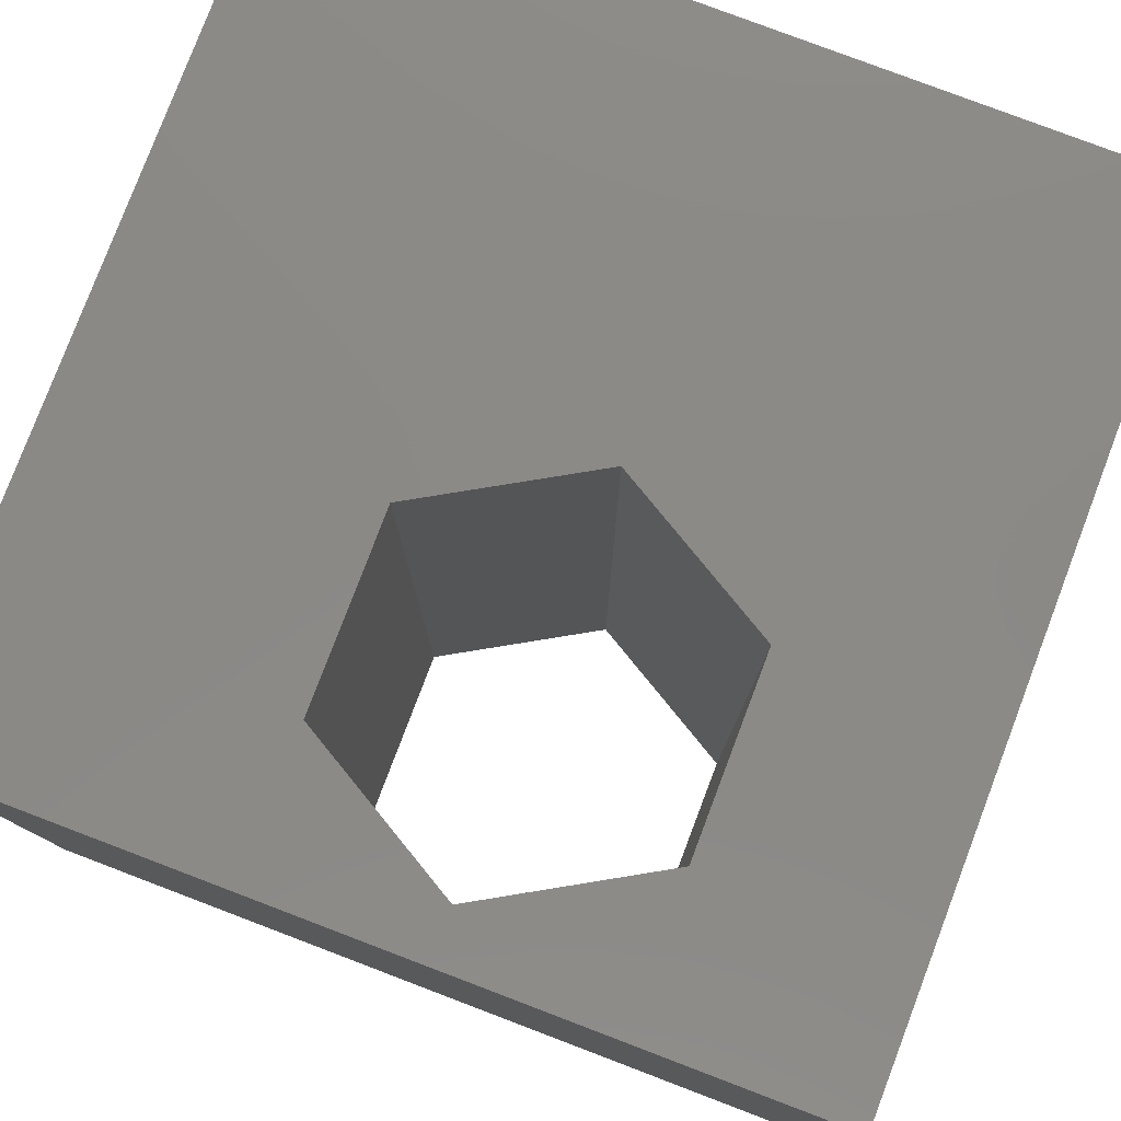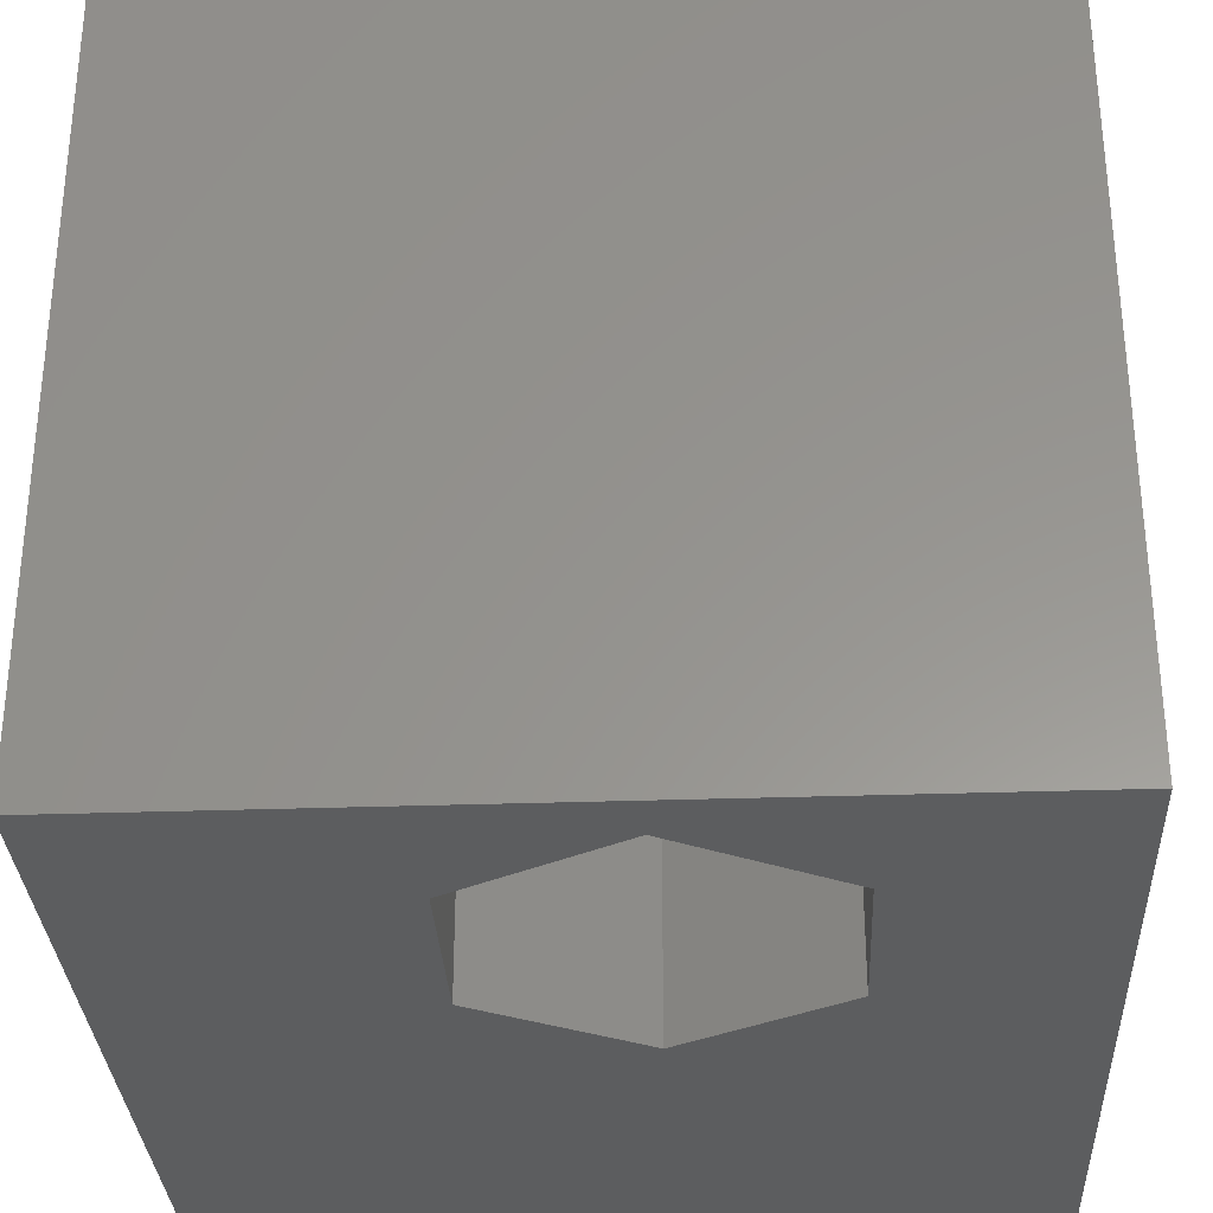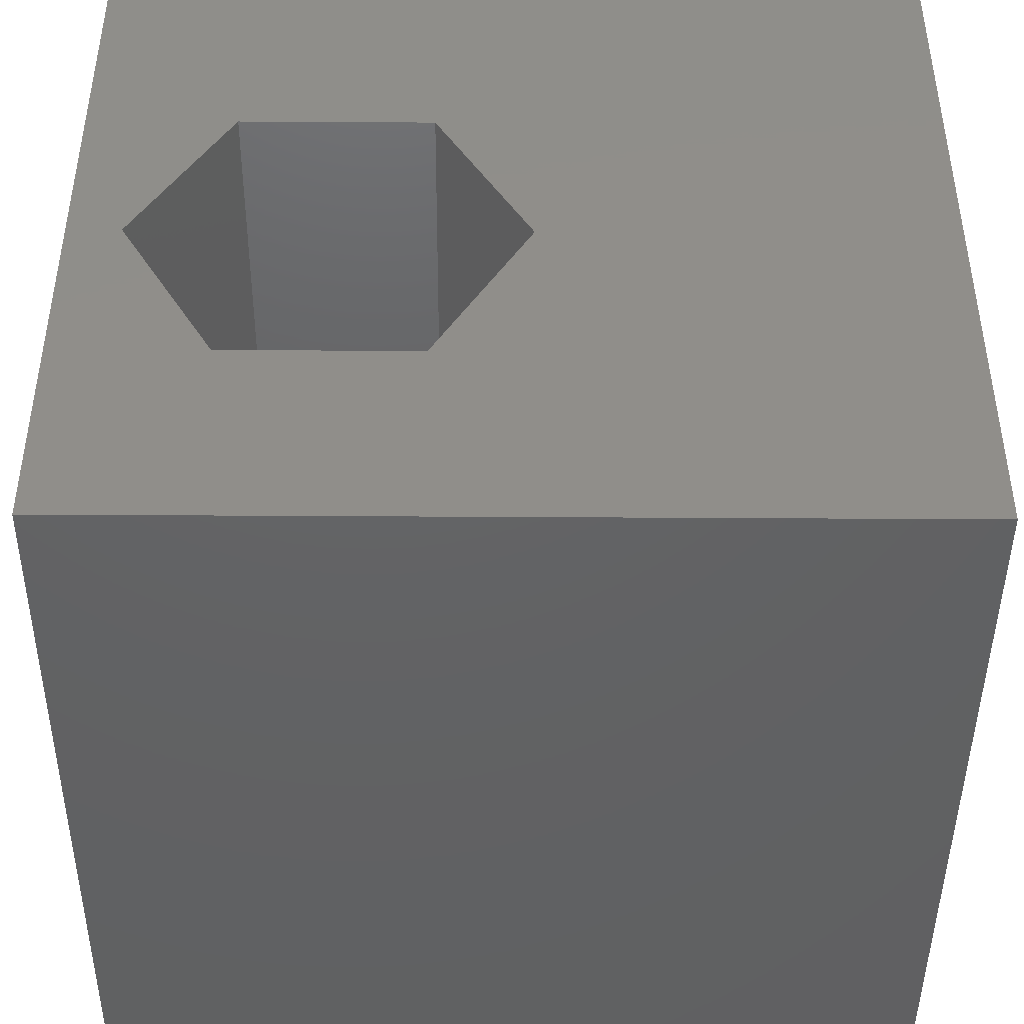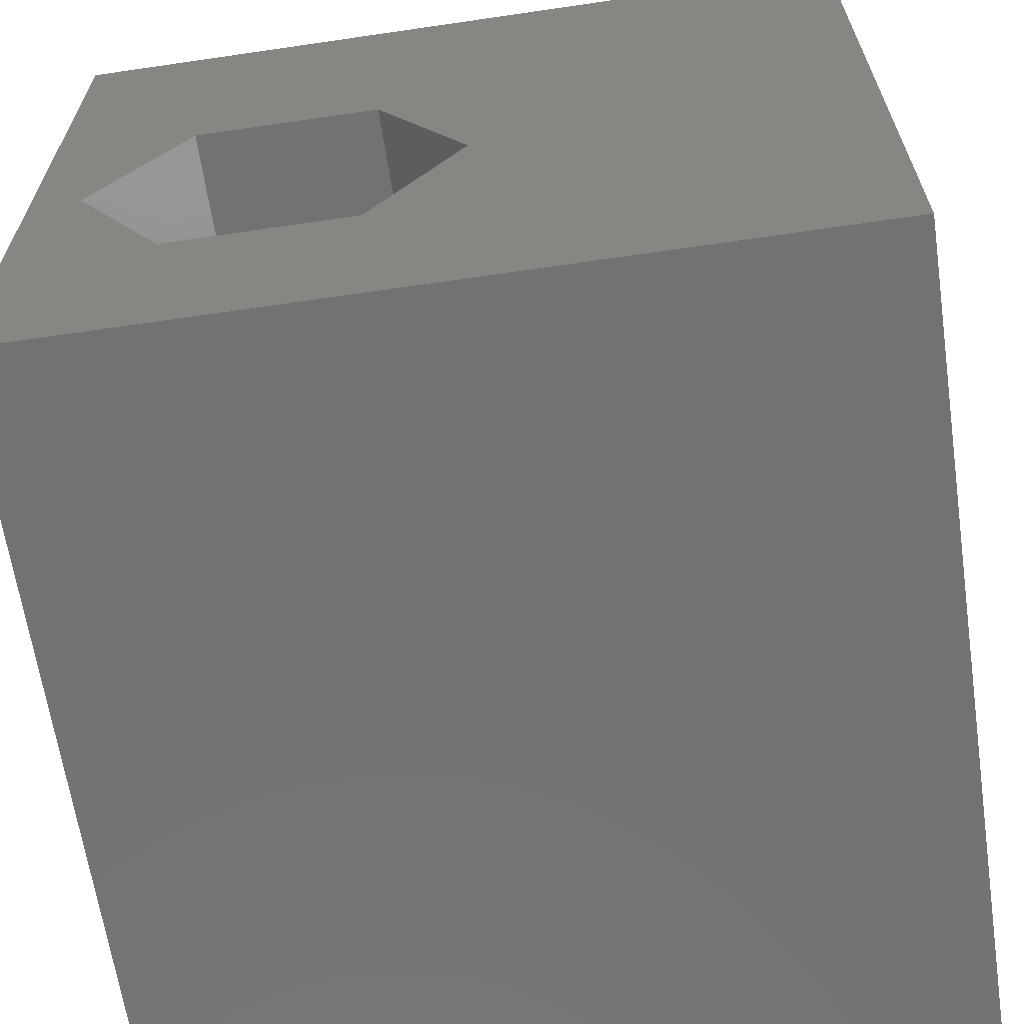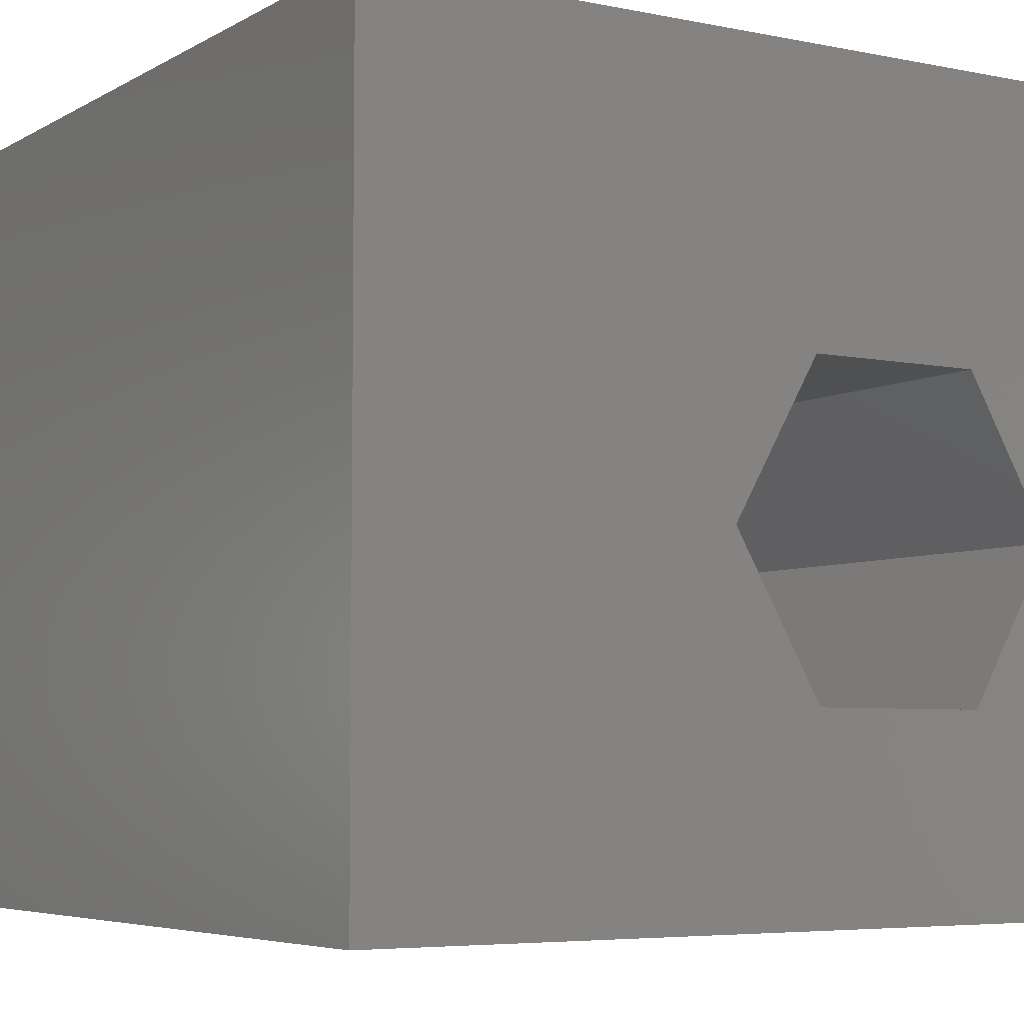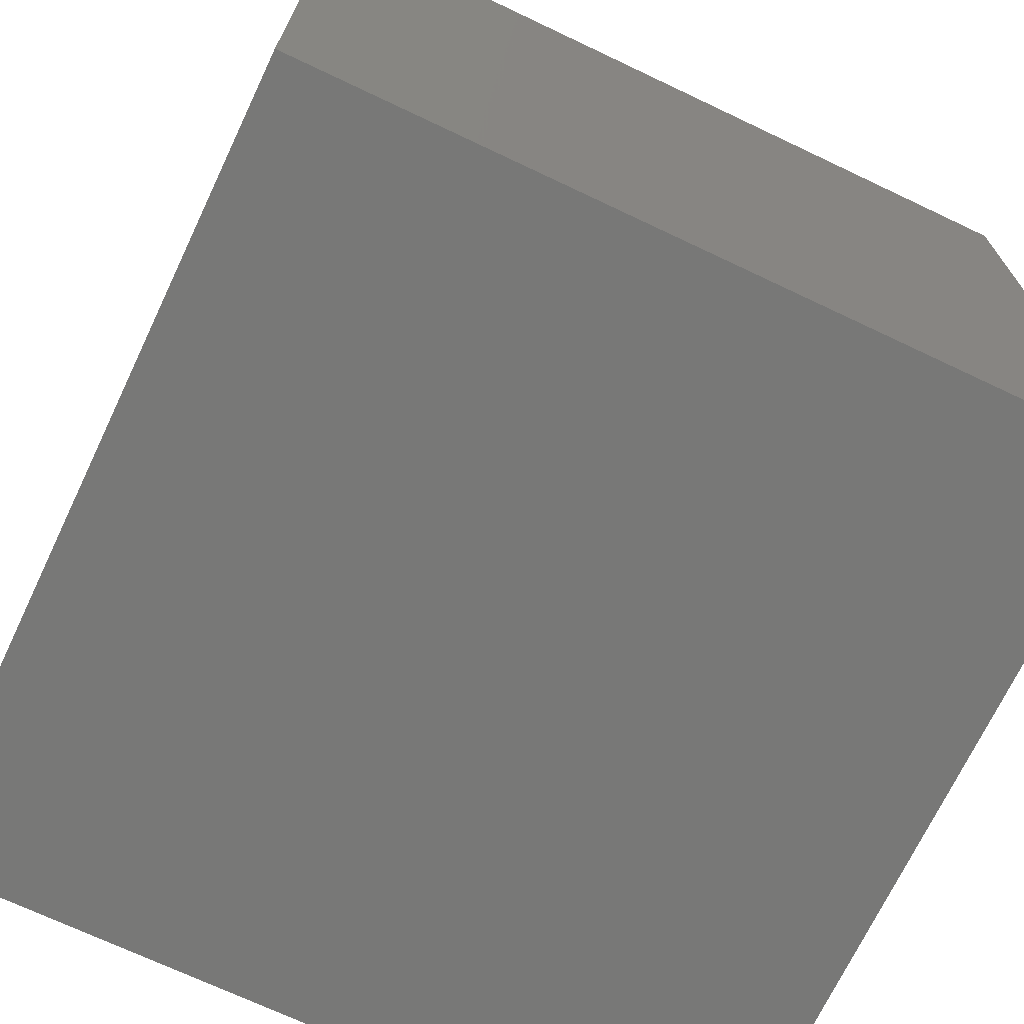
<metadata>
{"format":"stl","ext":"stl","renderer":"f3d","projection":"perspective","resolution":1024,"background":"white","views":[{"elev":79.4,"azim":-69.2,"up":"+Z"},{"elev":-31.5,"azim":-87.2,"up":"+Z"},{"elev":-44.6,"azim":-0.4,"up":"+Y"},{"elev":-64.6,"azim":8.4,"up":"+Y"},{"elev":-5.5,"azim":148.1,"up":"+Y"},{"elev":-70.7,"azim":64.6,"up":"+Y"}]}
</metadata>
<code>
# stl→obj: 20 verts, 40 faces
v 0 10 10
v 0 10 0
v 0 0 10
v 0 0 0
v 10 10 10
v 5.219 4.445 10
v 10 0 10
v 4.072 2.458 10
v 1.778 2.458 10
v 0.6303 4.445 10
v 1.778 6.432 10
v 4.072 6.432 10
v 10 10 0
v 10 0 0
v 5.219 4.445 0
v 4.072 6.432 0
v 1.778 6.432 0
v 0.6303 4.445 0
v 1.778 2.458 0
v 4.072 2.458 0
f 1 2 3
f 3 2 4
f 5 6 7
f 7 6 8
f 7 8 3
f 8 9 3
f 3 9 10
f 3 10 1
f 1 10 11
f 1 11 5
f 5 11 12
f 5 12 6
f 13 5 14
f 14 5 7
f 14 15 13
f 13 15 16
f 13 16 2
f 16 17 2
f 2 17 18
f 2 18 4
f 4 18 19
f 4 19 14
f 14 19 20
f 14 20 15
f 5 13 1
f 1 13 2
f 14 7 4
f 4 7 3
f 18 17 10
f 10 17 11
f 17 16 11
f 11 16 12
f 16 15 12
f 12 15 6
f 15 20 6
f 6 20 8
f 20 19 8
f 8 19 9
f 19 18 9
f 9 18 10

</code>
